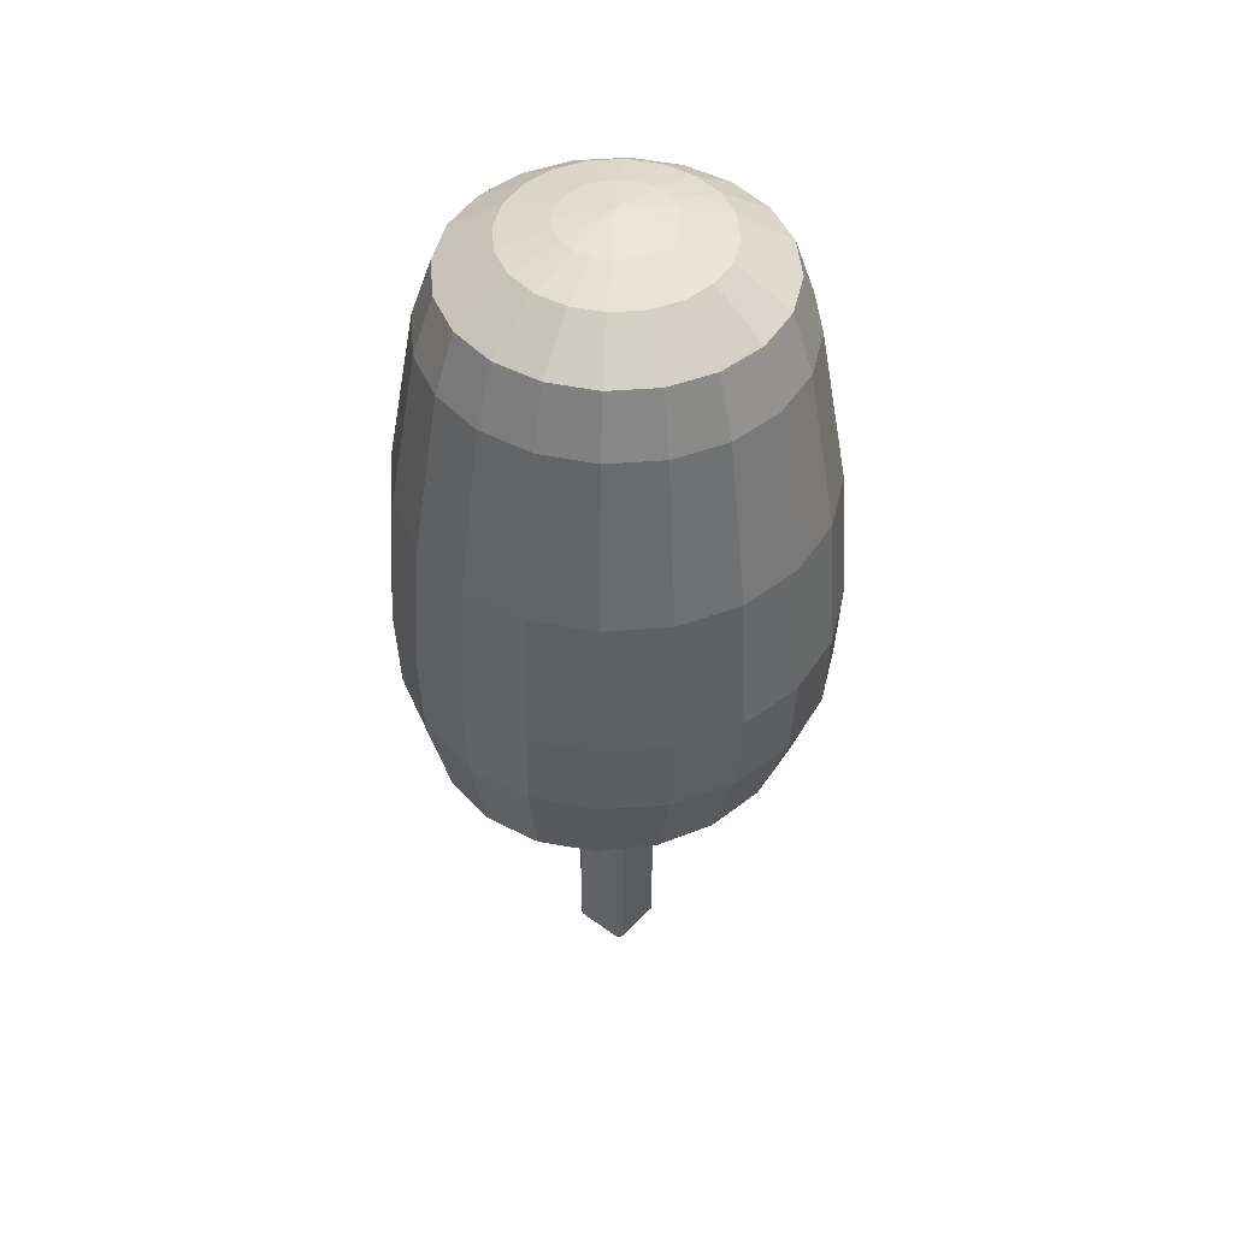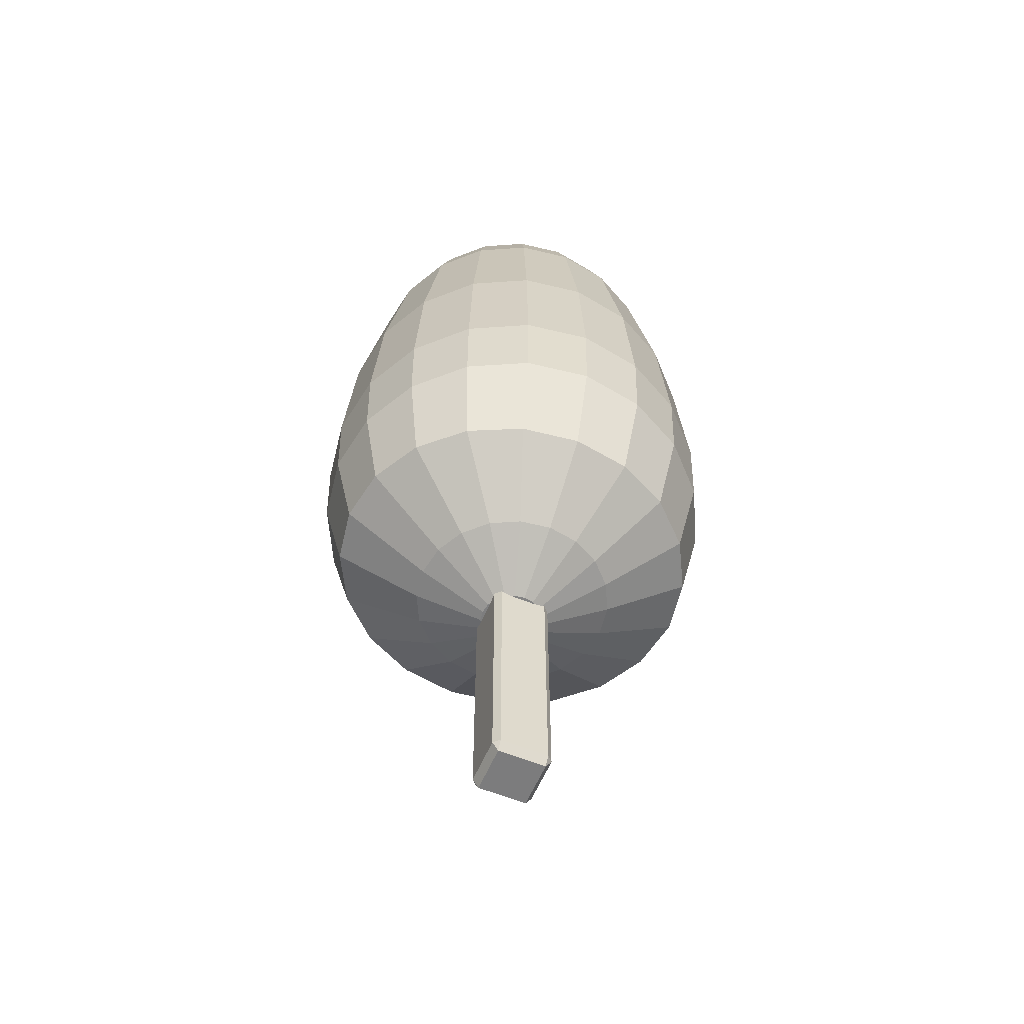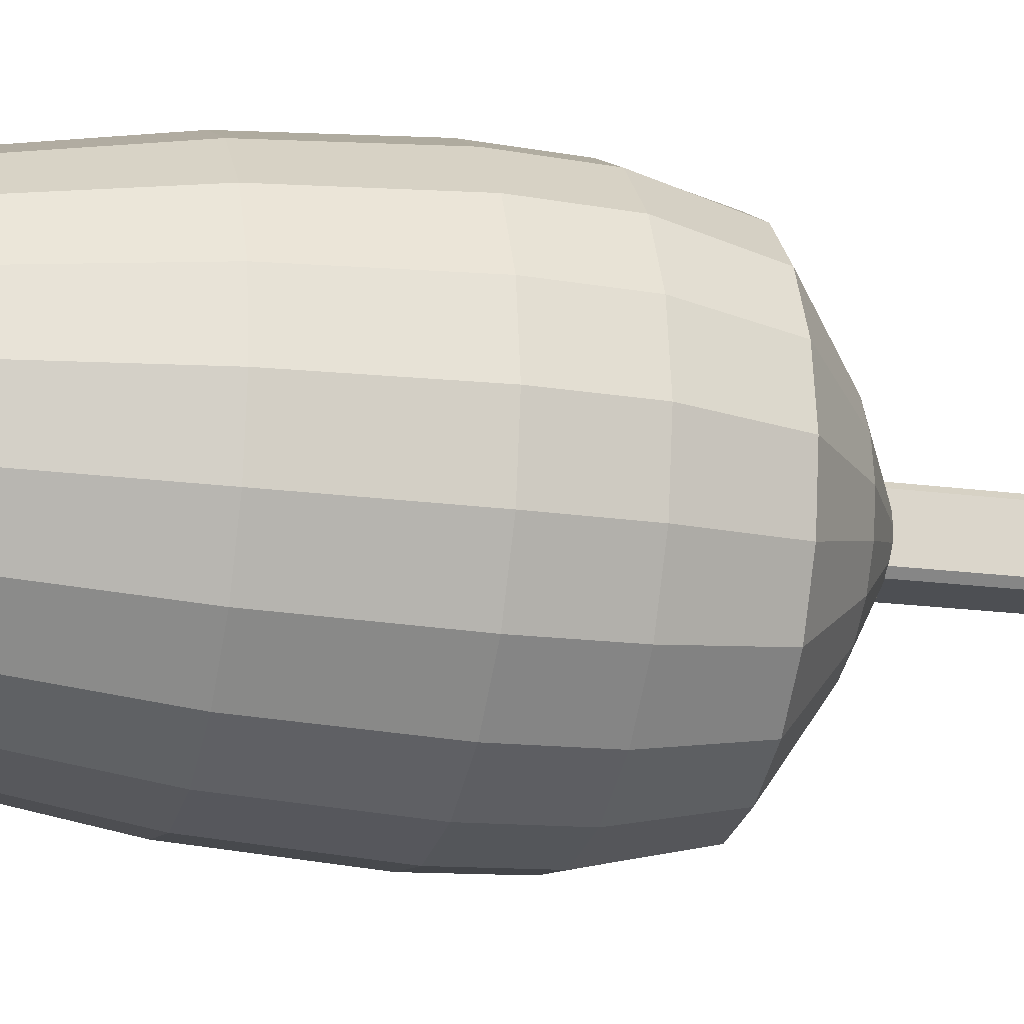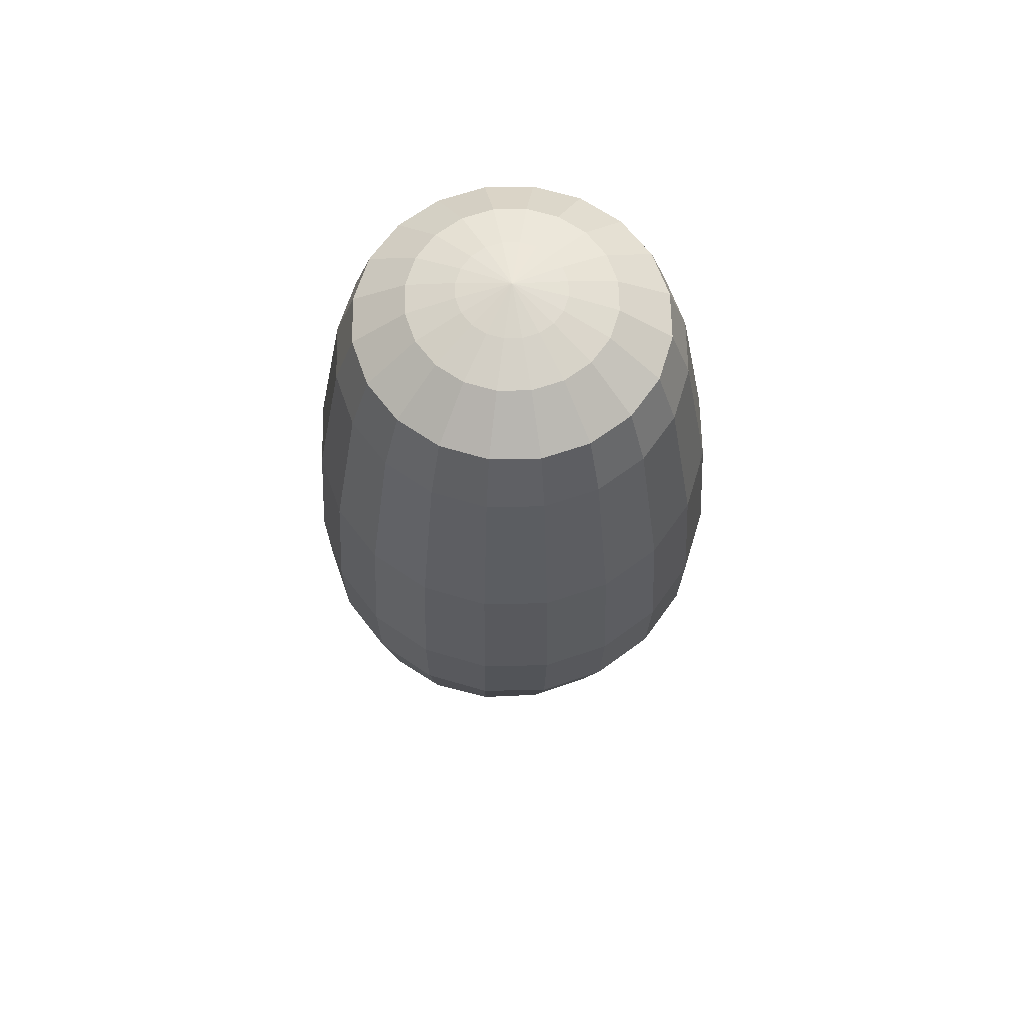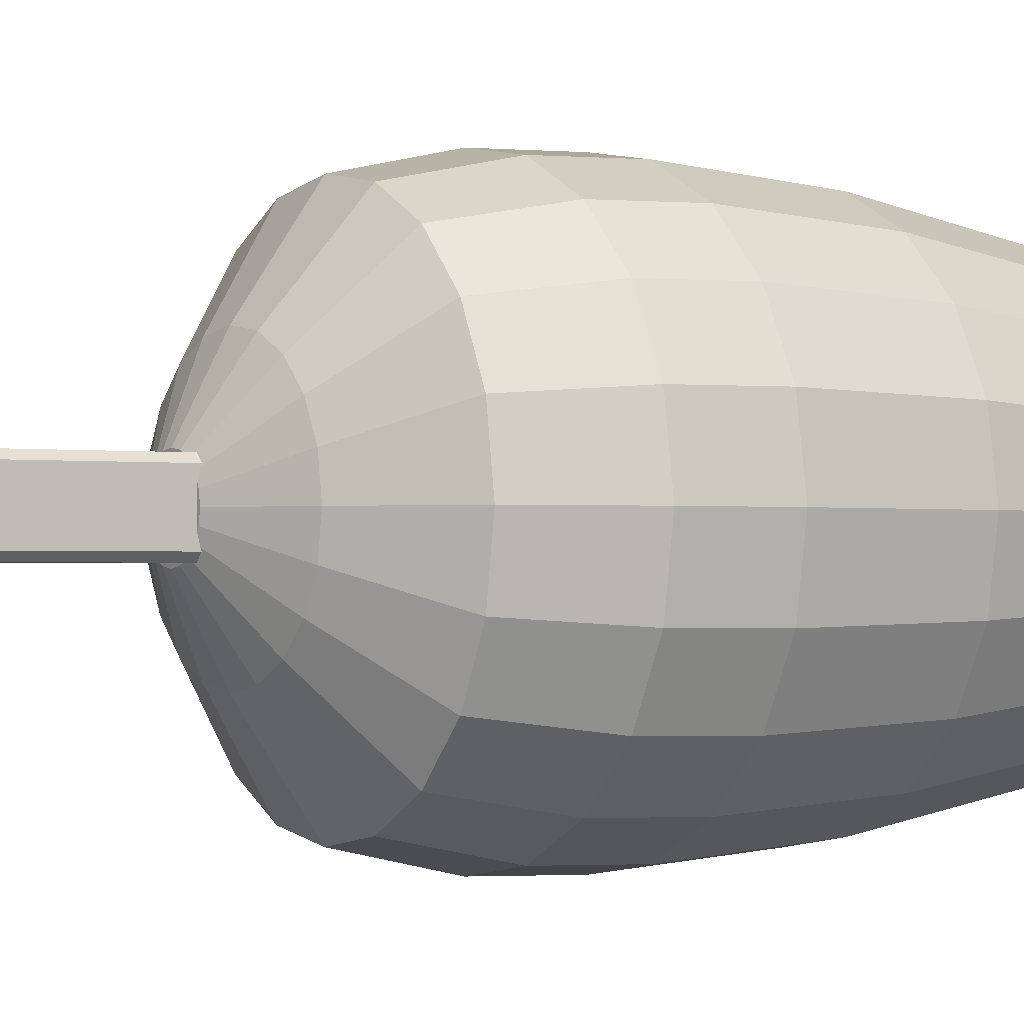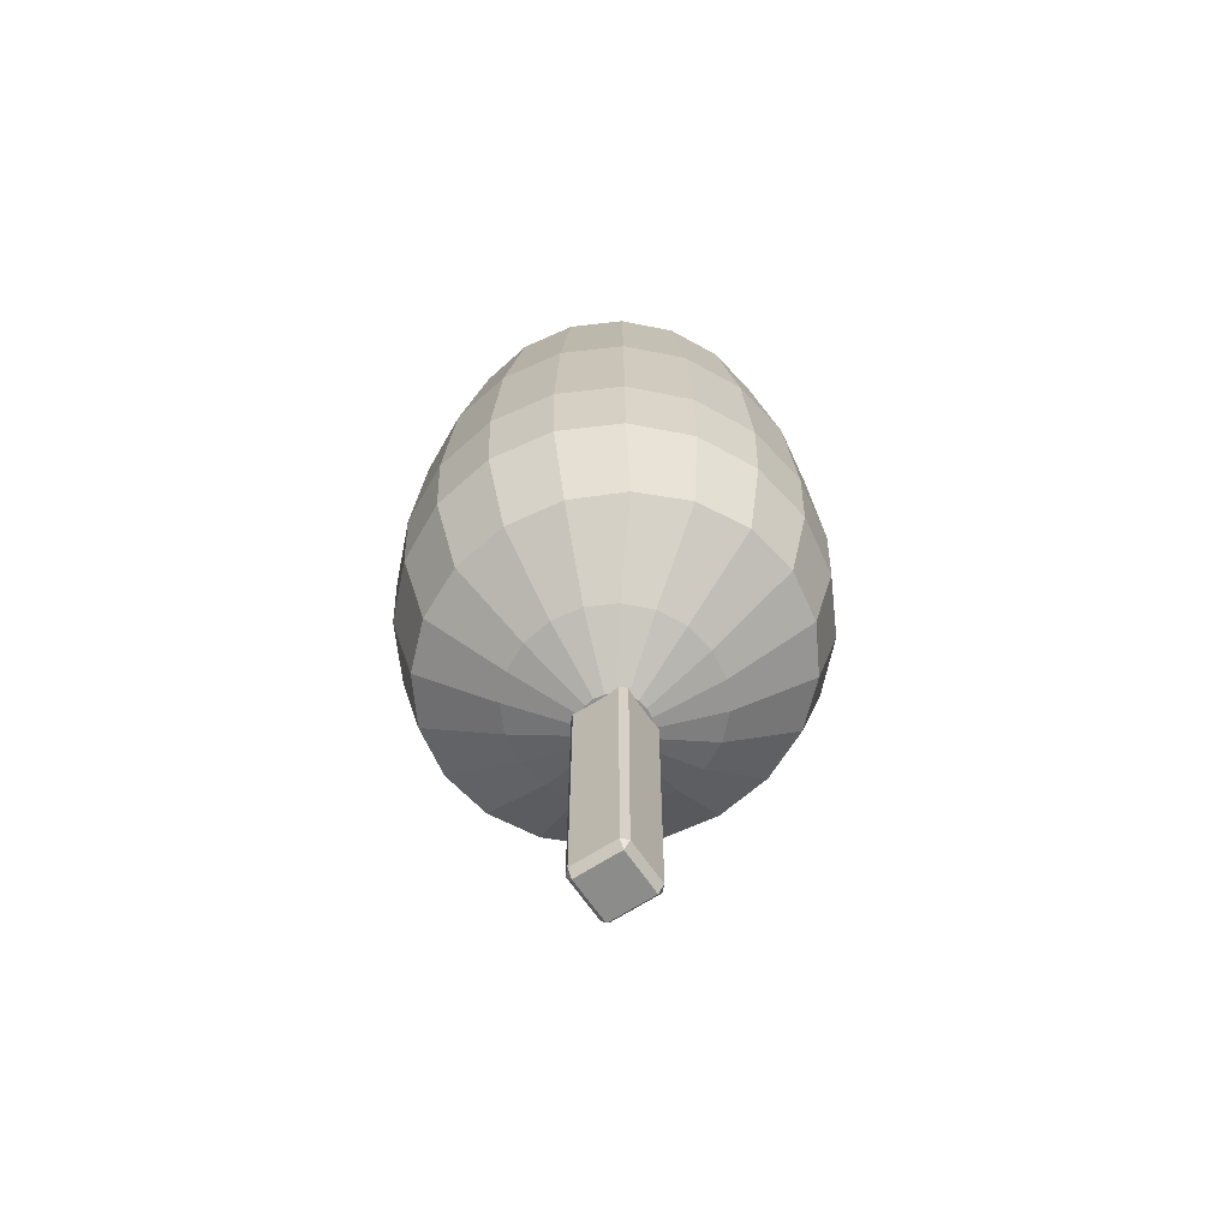
<metadata>
{"format":"obj","ext":"obj","renderer":"f3d","projection":"perspective","resolution":1024,"background":"white","views":[{"elev":46.8,"azim":-139.9,"up":"+Y"},{"elev":-58.8,"azim":67.1,"up":"+Y"},{"elev":-17.8,"azim":-105.1,"up":"+Z"},{"elev":63.8,"azim":61.9,"up":"+Y"},{"elev":-1.0,"azim":57.0,"up":"+Z"},{"elev":-64.1,"azim":-56.4,"up":"+Y"}]}
</metadata>
<code>
g default
v 0.454 1.761 -0.1475
v 0.3862 1.761 -0.2806
v 0.2806 1.761 -0.3862
v 0.1475 1.761 -0.454
v -1e-06 1.761 -0.4773
v -0.1475 1.761 -0.454
v -0.2806 1.761 -0.3862
v -0.3862 1.761 -0.2806
v -0.454 1.761 -0.1475
v -0.4773 1.761 -0
v -0.454 1.761 0.1475
v -0.3862 1.761 0.2806
v -0.2806 1.761 0.3862
v -0.1475 1.761 0.454
v -1e-06 1.761 0.4773
v 0.1475 1.761 0.454
v 0.2806 1.761 0.3862
v 0.3862 1.761 0.2806
v 0.454 1.761 0.1475
v 0.4773 1.761 -0
v 1.182 2.284 -0.86
v 1.39 2.284 -0.4521
v 0.8589 2.284 -1.184
v 0.4515 2.284 -1.391
v 0 2.284 -1.463
v -0.4515 2.284 -1.391
v -0.8589 2.284 -1.184
v -1.182 2.284 -0.86
v -1.39 2.284 -0.4521
v -1.461 2.284 0
v -1.39 2.284 0.4521
v -1.182 2.284 0.86
v -0.8589 2.284 1.184
v -0.4515 2.284 1.391
v -0 2.284 1.463
v 0.4515 2.284 1.391
v 0.8589 2.284 1.184
v 1.182 2.284 0.86
v 1.39 2.284 0.4521
v 1.461 2.284 0
v 2.053 3.156 -1.598
v 2.413 3.156 -0.8401
v 1.491 3.156 -2.199
v 0.7841 3.156 -2.586
v -0 3.156 -2.719
v -0.7841 3.156 -2.586
v -1.491 3.156 -2.199
v -2.053 3.156 -1.598
v -2.413 3.156 -0.8401
v -2.537 3.156 -0
v -2.413 3.156 0.8401
v -2.053 3.156 1.598
v -1.491 3.156 2.199
v -0.7841 3.156 2.586
v -0 3.156 2.719
v 0.7841 3.156 2.586
v 1.491 3.156 2.199
v 2.053 3.156 1.598
v 2.413 3.156 0.8401
v 2.537 3.156 -0
v 2.414 4.493 -1.771
v 2.838 4.493 -0.9313
v 1.754 4.493 -2.438
v 0.922 4.493 -2.866
v -0 4.493 -3.014
v -0.922 4.493 -2.866
v -1.754 4.493 -2.438
v -2.414 4.493 -1.771
v -2.838 4.493 -0.9313
v -2.984 4.493 -0
v -2.838 4.493 0.9313
v -2.414 4.493 1.771
v -1.754 4.493 2.438
v -0.922 4.493 2.866
v -0 4.493 3.014
v 0.922 4.493 2.866
v 1.754 4.493 2.438
v 2.414 4.493 1.771
v 2.838 4.493 0.9313
v 2.984 4.493 -0
v 2.469 5.712 -1.793
v 2.902 5.712 -0.9429
v 1.793 5.712 -2.469
v 0.9429 5.712 -2.902
v 0 5.712 -3.051
v -0.9429 5.712 -2.902
v -1.793 5.712 -2.469
v -2.469 5.712 -1.793
v -2.902 5.712 -0.9429
v -3.051 5.712 -0
v -2.902 5.712 0.9429
v -2.469 5.712 1.793
v -1.793 5.712 2.469
v -0.9429 5.712 2.902
v -0 5.712 3.051
v 0.9429 5.712 2.902
v 1.793 5.712 2.469
v 2.469 5.712 1.793
v 2.902 5.712 0.9429
v 3.051 5.712 -0
v 2.348 7.773 -1.706
v 2.76 7.773 -0.8967
v 1.706 7.773 -2.348
v 0.8967 7.773 -2.76
v -0 7.773 -2.902
v -0.8967 7.773 -2.76
v -1.706 7.773 -2.348
v -2.348 7.773 -1.706
v -2.76 7.773 -0.8967
v -2.902 7.773 -0
v -2.76 7.773 0.8967
v -2.348 7.773 1.706
v -1.706 7.773 2.348
v -0.8967 7.773 2.76
v -0 7.773 2.902
v 0.8967 7.773 2.76
v 1.706 7.773 2.348
v 2.348 7.773 1.706
v 2.76 7.773 0.8967
v 2.902 7.773 -0
v 2.014 10.12 -1.463
v 2.368 10.12 -0.7694
v 1.463 10.12 -2.014
v 0.7694 10.12 -2.368
v -0 10.12 -2.49
v -0.7694 10.12 -2.368
v -1.463 10.12 -2.014
v -2.014 10.12 -1.463
v -2.368 10.12 -0.7694
v -2.49 10.12 -0
v -2.368 10.12 0.7694
v -2.014 10.12 1.463
v -1.463 10.12 2.014
v -0.7694 10.12 2.368
v -0 10.12 2.49
v 0.7694 10.12 2.368
v 1.463 10.12 2.014
v 2.014 10.12 1.463
v 2.368 10.12 0.7694
v 2.49 10.12 -0
v 1.782 10.96 -1.294
v 2.094 10.96 -0.6805
v 1.294 10.96 -1.782
v 0.6805 10.96 -2.094
v -0 10.96 -2.202
v -0.6805 10.96 -2.094
v -1.294 10.96 -1.782
v -1.782 10.96 -1.294
v -2.094 10.96 -0.6805
v -2.202 10.96 -0
v -2.094 10.96 0.6805
v -1.782 10.96 1.294
v -1.294 10.96 1.782
v -0.6805 10.96 2.094
v -0 10.96 2.202
v 0.6805 10.96 2.094
v 1.294 10.96 1.782
v 1.782 10.96 1.294
v 2.094 10.96 0.6805
v 2.202 10.96 -0
v 1.175 11.47 -0.8539
v 1.382 11.47 -0.4489
v 0.8539 11.47 -1.175
v 0.4489 11.47 -1.382
v -0 11.47 -1.453
v -0.4489 11.47 -1.382
v -0.8539 11.47 -1.175
v -1.175 11.47 -0.8539
v -1.382 11.47 -0.4489
v -1.453 11.47 -0
v -1.382 11.47 0.4489
v -1.175 11.47 0.8539
v -0.8539 11.47 1.175
v -0.4489 11.47 1.382
v -0 11.47 1.453
v 0.4489 11.47 1.382
v 0.8539 11.47 1.175
v 1.175 11.47 0.8539
v 1.382 11.47 0.4489
v 1.453 11.47 -0
v 0.6179 11.66 -0.4489
v 0.7264 11.66 -0.236
v 0.4489 11.66 -0.6179
v 0.236 11.66 -0.7264
v -0 11.66 -0.7638
v -0.236 11.66 -0.7264
v -0.4489 11.66 -0.6179
v -0.6179 11.66 -0.4489
v -0.7264 11.66 -0.236
v -0.7638 11.66 -0
v -0.7264 11.66 0.236
v -0.6179 11.66 0.4489
v -0.4489 11.66 0.6179
v -0.236 11.66 0.7264
v -0 11.66 0.7638
v 0.236 11.66 0.7264
v 0.4489 11.66 0.6179
v 0.6179 11.66 0.4489
v 0.7264 11.66 0.236
v 0.7638 11.66 -0
v -1e-06 1.74 -0
v -0 11.81 -0
g pSphere2
f 2 1 201
f 3 2 201
f 4 3 201
f 5 4 201
f 6 5 201
f 7 6 201
f 8 7 201
f 9 8 201
f 10 9 201
f 11 10 201
f 12 11 201
f 13 12 201
f 14 13 201
f 15 14 201
f 16 15 201
f 17 16 201
f 18 17 201
f 19 18 201
f 20 19 201
f 1 20 201
f 162 161 181 182
f 161 163 183 181
f 163 164 184 183
f 164 165 185 184
f 165 166 186 185
f 166 167 187 186
f 167 168 188 187
f 168 169 189 188
f 169 170 190 189
f 170 171 191 190
f 171 172 192 191
f 172 173 193 192
f 173 174 194 193
f 174 175 195 194
f 175 176 196 195
f 176 177 197 196
f 177 178 198 197
f 178 179 199 198
f 179 180 200 199
f 180 162 182 200
f 142 141 161 162
f 141 143 163 161
f 143 144 164 163
f 144 145 165 164
f 145 146 166 165
f 146 147 167 166
f 147 148 168 167
f 148 149 169 168
f 149 150 170 169
f 150 151 171 170
f 151 152 172 171
f 152 153 173 172
f 153 154 174 173
f 154 155 175 174
f 155 156 176 175
f 156 157 177 176
f 157 158 178 177
f 158 159 179 178
f 159 160 180 179
f 160 142 162 180
f 122 121 141 142
f 121 123 143 141
f 123 124 144 143
f 124 125 145 144
f 125 126 146 145
f 126 127 147 146
f 127 128 148 147
f 128 129 149 148
f 129 130 150 149
f 130 131 151 150
f 131 132 152 151
f 132 133 153 152
f 133 134 154 153
f 134 135 155 154
f 135 136 156 155
f 136 137 157 156
f 137 138 158 157
f 138 139 159 158
f 139 140 160 159
f 140 122 142 160
f 102 101 121 122
f 101 103 123 121
f 103 104 124 123
f 104 105 125 124
f 105 106 126 125
f 106 107 127 126
f 107 108 128 127
f 108 109 129 128
f 109 110 130 129
f 110 111 131 130
f 111 112 132 131
f 112 113 133 132
f 113 114 134 133
f 114 115 135 134
f 115 116 136 135
f 116 117 137 136
f 117 118 138 137
f 118 119 139 138
f 119 120 140 139
f 120 102 122 140
f 82 81 101 102
f 81 83 103 101
f 83 84 104 103
f 84 85 105 104
f 85 86 106 105
f 86 87 107 106
f 87 88 108 107
f 88 89 109 108
f 89 90 110 109
f 90 91 111 110
f 91 92 112 111
f 92 93 113 112
f 93 94 114 113
f 94 95 115 114
f 95 96 116 115
f 96 97 117 116
f 97 98 118 117
f 98 99 119 118
f 99 100 120 119
f 100 82 102 120
f 62 61 81 82
f 61 63 83 81
f 63 64 84 83
f 64 65 85 84
f 65 66 86 85
f 66 67 87 86
f 67 68 88 87
f 68 69 89 88
f 69 70 90 89
f 70 71 91 90
f 71 72 92 91
f 72 73 93 92
f 73 74 94 93
f 74 75 95 94
f 75 76 96 95
f 76 77 97 96
f 77 78 98 97
f 78 79 99 98
f 79 80 100 99
f 80 62 82 100
f 42 41 61 62
f 41 43 63 61
f 43 44 64 63
f 44 45 65 64
f 45 46 66 65
f 46 47 67 66
f 47 48 68 67
f 48 49 69 68
f 49 50 70 69
f 50 51 71 70
f 51 52 72 71
f 52 53 73 72
f 53 54 74 73
f 54 55 75 74
f 55 56 76 75
f 56 57 77 76
f 57 58 78 77
f 58 59 79 78
f 59 60 80 79
f 60 42 62 80
f 22 21 41 42
f 21 23 43 41
f 23 24 44 43
f 24 25 45 44
f 25 26 46 45
f 26 27 47 46
f 27 28 48 47
f 28 29 49 48
f 29 30 50 49
f 30 31 51 50
f 31 32 52 51
f 32 33 53 52
f 33 34 54 53
f 34 35 55 54
f 35 36 56 55
f 36 37 57 56
f 37 38 58 57
f 38 39 59 58
f 39 40 60 59
f 40 22 42 60
f 2 3 23 21
f 3 4 24 23
f 4 5 25 24
f 5 6 26 25
f 6 7 27 26
f 7 8 28 27
f 8 9 29 28
f 9 10 30 29
f 10 11 31 30
f 11 12 32 31
f 12 13 33 32
f 13 14 34 33
f 14 15 35 34
f 15 16 36 35
f 16 17 37 36
f 17 18 38 37
f 18 19 39 38
f 19 20 40 39
f 20 1 22 40
f 1 2 21 22
f 182 181 202
f 181 183 202
f 183 184 202
f 184 185 202
f 185 186 202
f 186 187 202
f 187 188 202
f 188 189 202
f 189 190 202
f 190 191 202
f 191 192 202
f 192 193 202
f 193 194 202
f 194 195 202
f 195 196 202
f 196 197 202
f 197 198 202
f 198 199 202
f 199 200 202
f 200 182 202
g default
v -0.3443 -1.898 -0.3443
v 0.3443 -1.898 -0.3443
v 0.3443 -1.898 0.3443
v -0.3443 -1.898 0.3443
v 0.3443 -1.767 0.4304
v 0.3443 1.905 0.4304
v -0.3443 1.905 0.4304
v -0.3443 -1.767 0.4304
v -0.4304 1.905 0.3443
v -0.4304 1.905 -0.3443
v -0.4304 -1.767 -0.3443
v -0.4304 -1.767 0.3443
v 0.4304 -1.767 -0.3443
v 0.4304 1.905 -0.3443
v 0.4304 1.905 0.3443
v 0.4304 -1.767 0.3443
v 0.3443 2.036 0.3443
v 0.3443 2.036 -0.3443
v -0.3443 2.036 -0.3443
v -0.3443 2.036 0.3443
v 0.3443 1.905 -0.4304
v 0.3443 -1.767 -0.4304
v -0.3443 -1.767 -0.4304
v -0.3443 1.905 -0.4304
g pCube1
f 206 203 204
f 204 205 206
f 210 207 208
f 208 209 210
f 214 211 212
f 212 213 214
f 218 215 216
f 216 217 218
f 222 219 220
f 220 221 222
f 226 223 224
f 224 225 226
f 203 206 214
f 214 213 203
f 207 210 206
f 206 205 207
f 211 214 210
f 210 209 211
f 215 218 205
f 205 204 215
f 208 207 218
f 218 217 208
f 212 211 222
f 222 221 212
f 219 222 209
f 209 208 219
f 220 219 217
f 217 216 220
f 213 212 226
f 226 225 213
f 223 226 221
f 221 220 223
f 224 223 216
f 216 215 224
f 204 203 225
f 225 224 204
f 214 206 210
f 205 218 207
f 222 211 209
f 217 219 208
f 226 212 221
f 216 223 220
f 203 213 225
f 215 204 224

</code>
